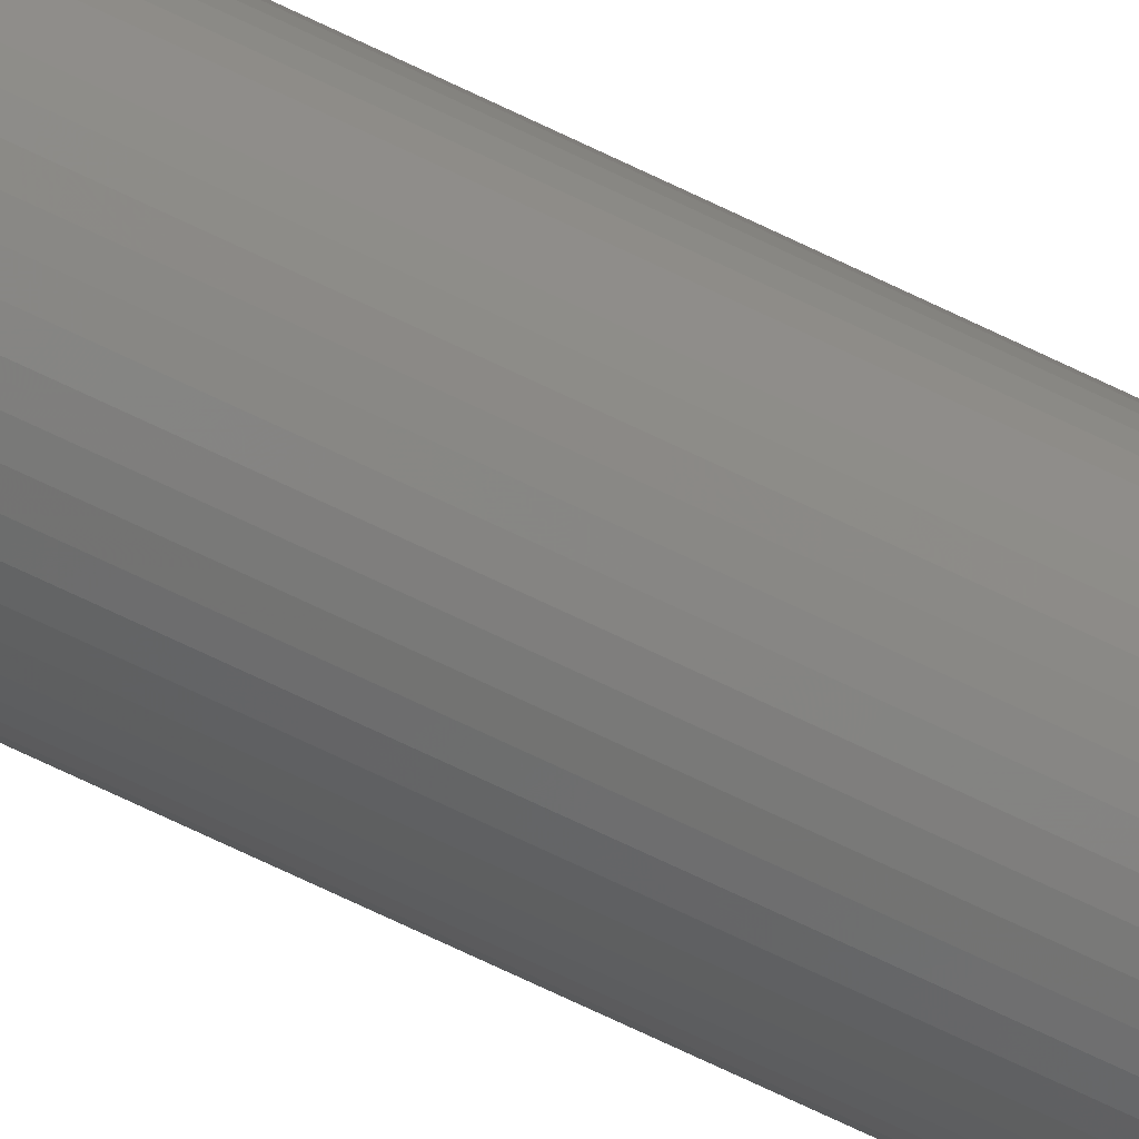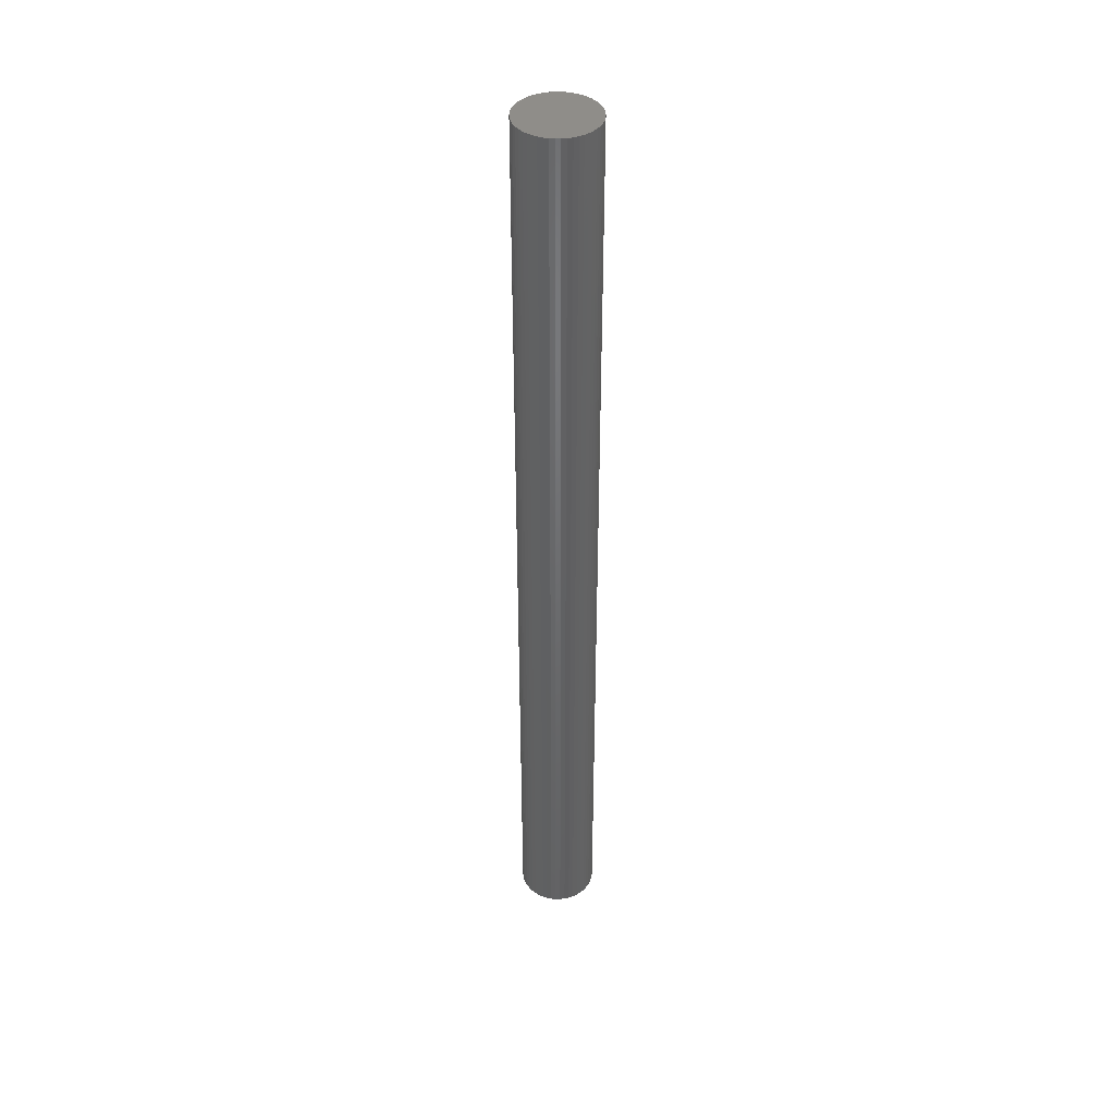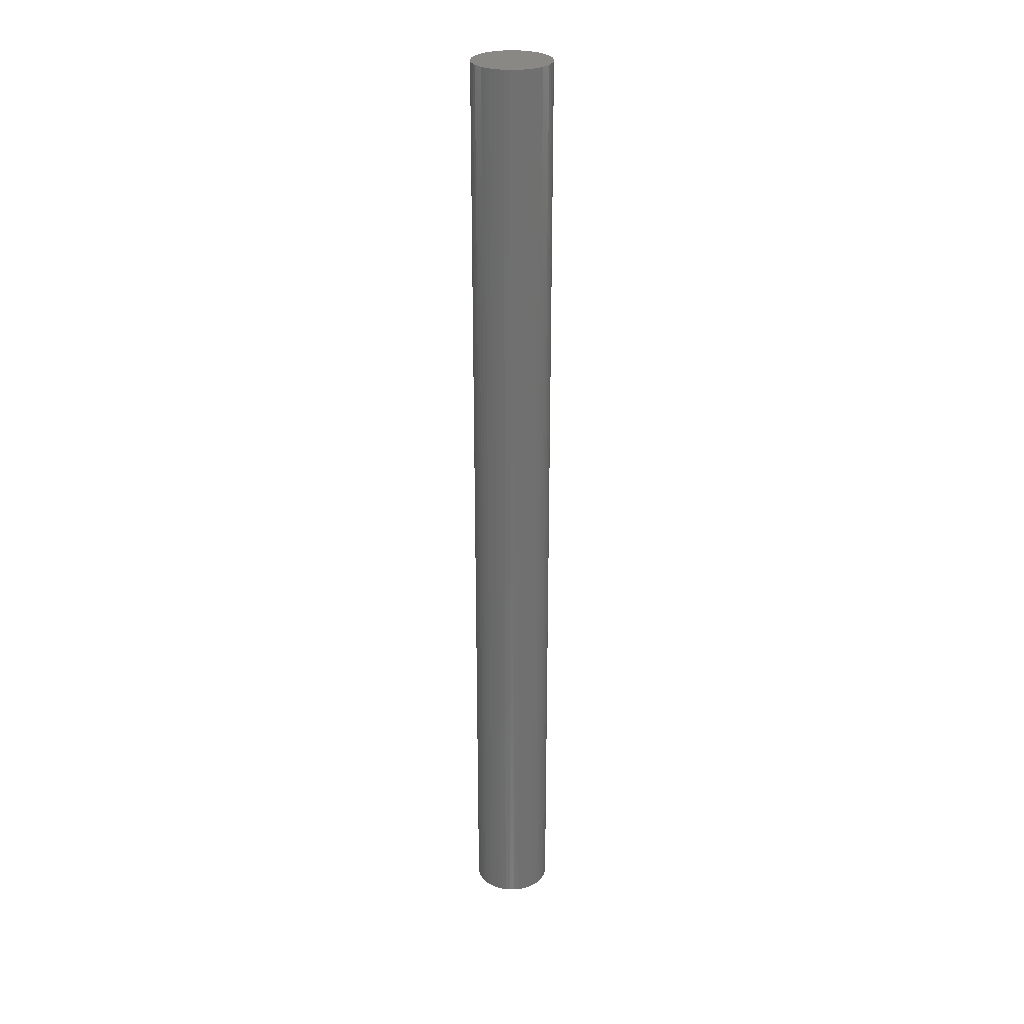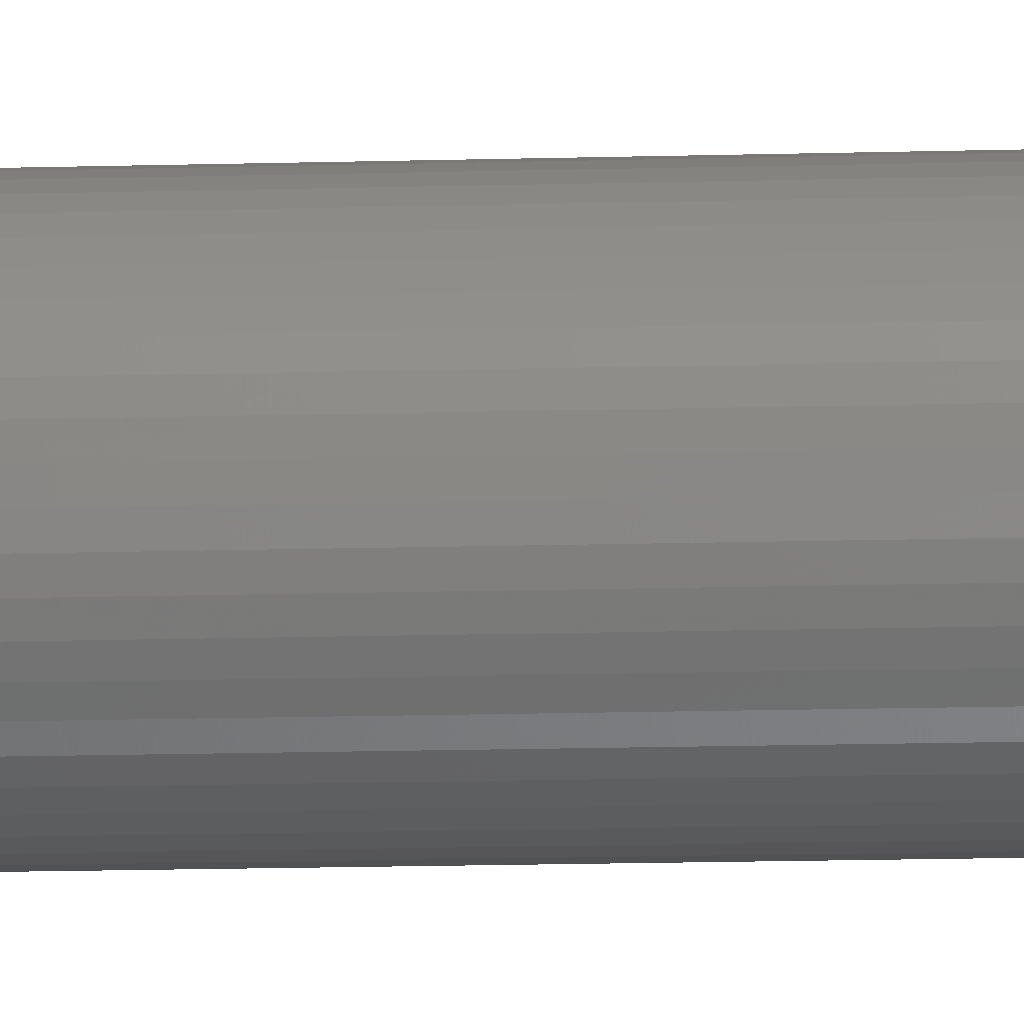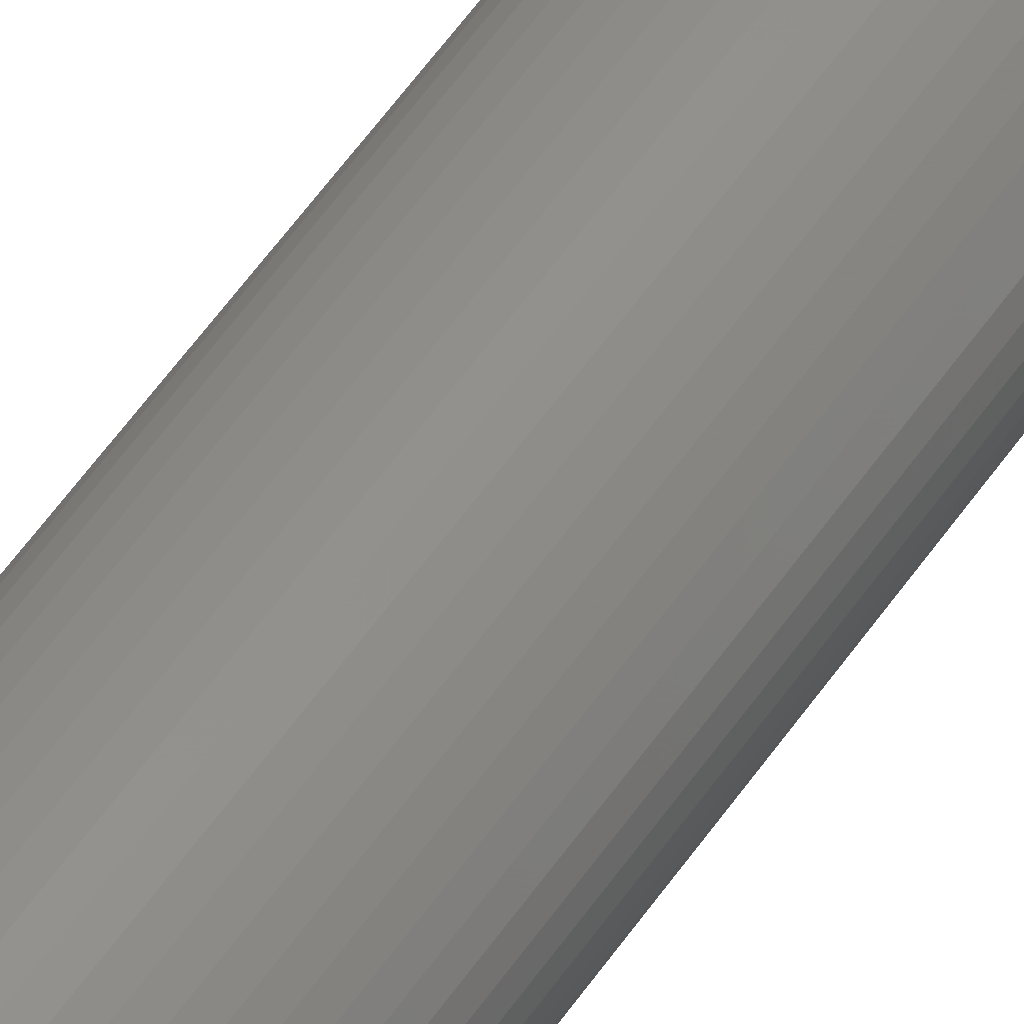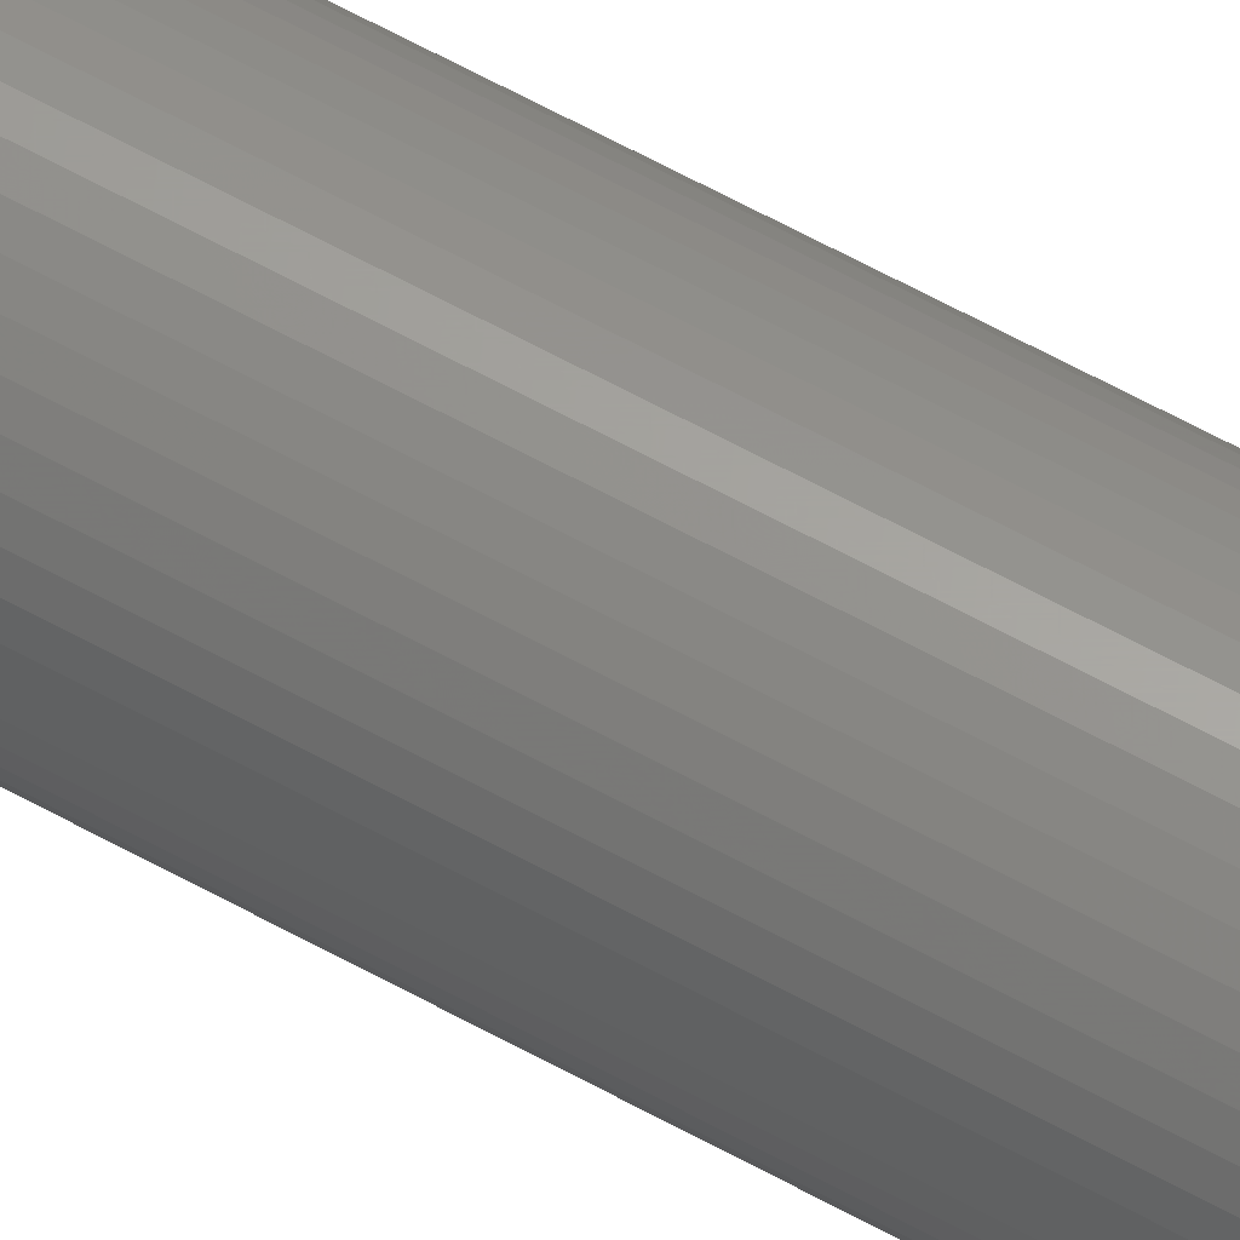
<metadata>
{"format":"stl","ext":"stl","renderer":"f3d","projection":"perspective","resolution":1024,"background":"white","views":[{"elev":-71.7,"azim":64.4,"up":"+Y"},{"elev":41.3,"azim":-123.2,"up":"+Z"},{"elev":27.6,"azim":-179.9,"up":"+Z"},{"elev":-9.0,"azim":-84.2,"up":"+Y"},{"elev":50.3,"azim":-148.0,"up":"+Y"},{"elev":61.9,"azim":119.4,"up":"+Y"}]}
</metadata>
<code>
# stl→obj: 100 verts, 196 faces
v 2.1 0 25.5
v 2.083 0.2632 -25.5
v 2.083 0.2632 25.5
v 2.1 0 -25.5
v 2.034 0.5222 -25.5
v 2.034 0.5222 25.5
v -2.1 0 -25.5
v -2.083 0.2632 25.5
v -2.083 0.2632 -25.5
v -2.1 0 25.5
v 0.1319 2.096 -25.5
v -0.1319 2.096 25.5
v 0.1319 2.096 25.5
v -0.1319 2.096 -25.5
v 2.083 -0.2632 -25.5
v 2.034 -0.5222 -25.5
v 1.953 -0.7731 -25.5
v 1.953 0.7731 -25.5
v 1.84 -1.012 -25.5
v 1.84 1.012 -25.5
v 1.699 -1.234 -25.5
v 1.699 1.234 -25.5
v 1.531 -1.438 -25.5
v 1.531 1.438 -25.5
v 1.339 -1.618 -25.5
v 1.339 1.618 -25.5
v 1.125 -1.773 -25.5
v 1.125 1.773 -25.5
v 0.8941 -1.9 -25.5
v 0.8941 1.9 -25.5
v 0.6489 -1.997 -25.5
v 0.6489 1.997 -25.5
v 0.3935 -2.063 -25.5
v 0.3935 2.063 -25.5
v 0.1319 -2.096 -25.5
v -0.1319 -2.096 -25.5
v -0.3935 -2.063 -25.5
v -0.3935 2.063 -25.5
v -0.6489 -1.997 -25.5
v -0.6489 1.997 -25.5
v -0.8941 -1.9 -25.5
v -0.8941 1.9 -25.5
v -1.125 -1.773 -25.5
v -1.125 1.773 -25.5
v -1.339 -1.618 -25.5
v -1.339 1.618 -25.5
v -1.531 -1.438 -25.5
v -1.531 1.438 -25.5
v -1.699 -1.234 -25.5
v -1.699 1.234 -25.5
v -1.84 -1.012 -25.5
v -1.84 1.012 -25.5
v -1.953 -0.7731 -25.5
v -1.953 0.7731 -25.5
v -2.034 -0.5222 -25.5
v -2.034 0.5222 -25.5
v -2.083 -0.2632 -25.5
v 1.339 1.618 25.5
v 1.531 1.438 25.5
v -1.531 1.438 25.5
v -1.339 1.618 25.5
v 2.083 -0.2632 25.5
v 2.034 -0.5222 25.5
v 1.953 0.7731 25.5
v 1.953 -0.7731 25.5
v 1.84 1.012 25.5
v 1.84 -1.012 25.5
v 1.699 1.234 25.5
v 1.699 -1.234 25.5
v 1.531 -1.438 25.5
v 1.339 -1.618 25.5
v 1.125 1.773 25.5
v 1.125 -1.773 25.5
v 0.8941 1.9 25.5
v 0.8941 -1.9 25.5
v 0.6489 1.997 25.5
v 0.6489 -1.997 25.5
v 0.3935 2.063 25.5
v 0.3935 -2.063 25.5
v 0.1319 -2.096 25.5
v -0.1319 -2.096 25.5
v -0.3935 2.063 25.5
v -0.3935 -2.063 25.5
v -0.6489 1.997 25.5
v -0.6489 -1.997 25.5
v -0.8941 1.9 25.5
v -0.8941 -1.9 25.5
v -1.125 1.773 25.5
v -1.125 -1.773 25.5
v -1.339 -1.618 25.5
v -1.531 -1.438 25.5
v -1.699 1.234 25.5
v -1.699 -1.234 25.5
v -1.84 1.012 25.5
v -1.84 -1.012 25.5
v -1.953 0.7731 25.5
v -1.953 -0.7731 25.5
v -2.034 0.5222 25.5
v -2.034 -0.5222 25.5
v -2.083 -0.2632 25.5
f 1 2 3
f 2 1 4
f 3 5 6
f 5 3 2
f 7 8 9
f 8 7 10
f 11 12 13
f 12 11 14
f 15 2 4
f 16 2 15
f 16 5 2
f 17 5 16
f 17 18 5
f 19 18 17
f 19 20 18
f 21 20 19
f 21 22 20
f 23 22 21
f 23 24 22
f 25 24 23
f 25 26 24
f 27 26 25
f 27 28 26
f 29 28 27
f 29 30 28
f 31 30 29
f 31 32 30
f 33 32 31
f 33 34 32
f 35 34 33
f 35 11 34
f 36 11 35
f 36 14 11
f 37 14 36
f 37 38 14
f 39 38 37
f 39 40 38
f 41 40 39
f 41 42 40
f 43 42 41
f 43 44 42
f 45 44 43
f 45 46 44
f 47 46 45
f 47 48 46
f 49 48 47
f 49 50 48
f 51 50 49
f 51 52 50
f 53 52 51
f 53 54 52
f 55 54 53
f 55 56 54
f 57 56 55
f 57 9 56
f 9 57 7
f 24 58 59
f 58 24 26
f 46 60 61
f 60 46 48
f 3 62 1
f 6 62 3
f 6 63 62
f 64 63 6
f 64 65 63
f 66 65 64
f 66 67 65
f 68 67 66
f 68 69 67
f 59 69 68
f 59 70 69
f 58 70 59
f 58 71 70
f 72 71 58
f 72 73 71
f 74 73 72
f 74 75 73
f 76 75 74
f 76 77 75
f 78 77 76
f 78 79 77
f 13 79 78
f 13 80 79
f 12 80 13
f 12 81 80
f 82 81 12
f 82 83 81
f 84 83 82
f 84 85 83
f 86 85 84
f 86 87 85
f 88 87 86
f 88 89 87
f 61 89 88
f 61 90 89
f 60 90 61
f 60 91 90
f 92 91 60
f 92 93 91
f 94 93 92
f 94 95 93
f 96 95 94
f 96 97 95
f 98 97 96
f 98 99 97
f 8 99 98
f 8 100 99
f 100 8 10
f 64 20 66
f 20 64 18
f 30 76 74
f 76 30 32
f 26 72 58
f 72 26 28
f 54 94 52
f 94 54 96
f 50 60 48
f 60 50 92
f 42 88 86
f 88 42 44
f 38 84 82
f 84 38 40
f 29 73 75
f 73 29 27
f 66 22 68
f 22 66 20
f 32 78 76
f 78 32 34
f 56 96 54
f 96 56 98
f 40 86 84
f 86 40 42
f 14 82 12
f 82 14 38
f 62 4 1
f 4 62 15
f 63 15 62
f 15 63 16
f 27 71 73
f 71 27 25
f 65 16 63
f 16 65 17
f 69 19 67
f 19 69 21
f 47 90 91
f 90 47 45
f 51 97 53
f 97 51 95
f 47 93 49
f 93 47 91
f 57 10 7
f 10 57 100
f 36 80 81
f 80 36 35
f 6 18 64
f 18 6 5
f 68 24 59
f 24 68 22
f 34 13 78
f 13 34 11
f 28 74 72
f 74 28 30
f 52 92 50
f 92 52 94
f 9 98 56
f 98 9 8
f 44 61 88
f 61 44 46
f 67 17 65
f 17 67 19
f 70 21 69
f 21 70 23
f 41 85 87
f 85 41 39
f 53 99 55
f 99 53 97
f 35 79 80
f 79 35 33
f 31 75 77
f 75 31 29
f 33 77 79
f 77 33 31
f 25 70 71
f 70 25 23
f 37 81 83
f 81 37 36
f 49 95 51
f 95 49 93
f 55 100 57
f 100 55 99
f 43 87 89
f 87 43 41
f 39 83 85
f 83 39 37
f 45 89 90
f 89 45 43

</code>
